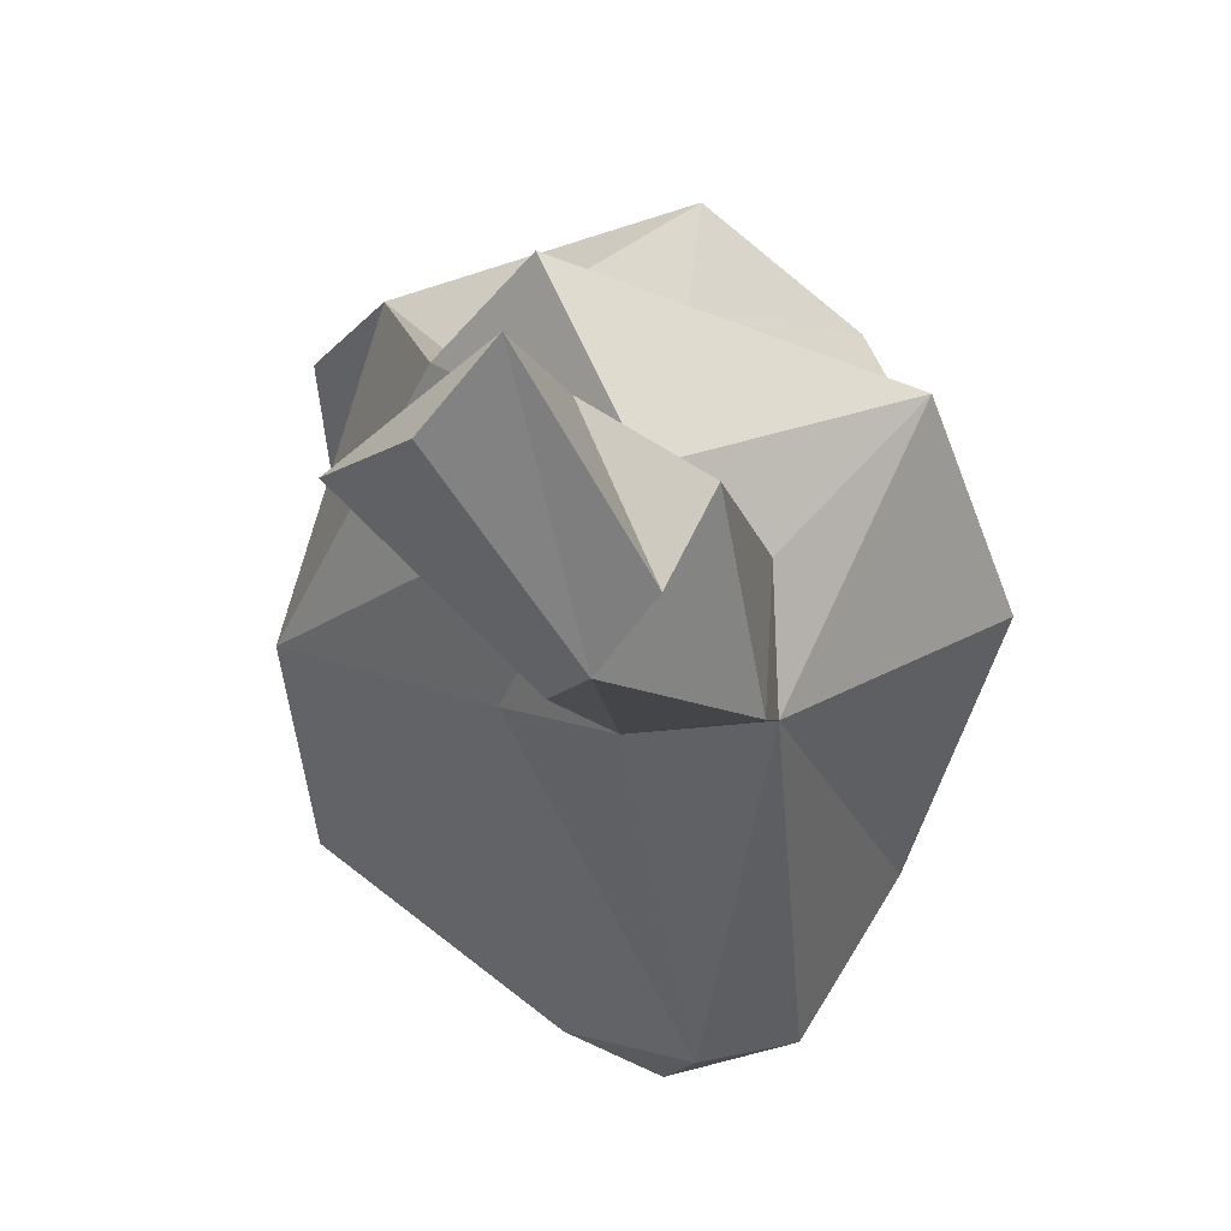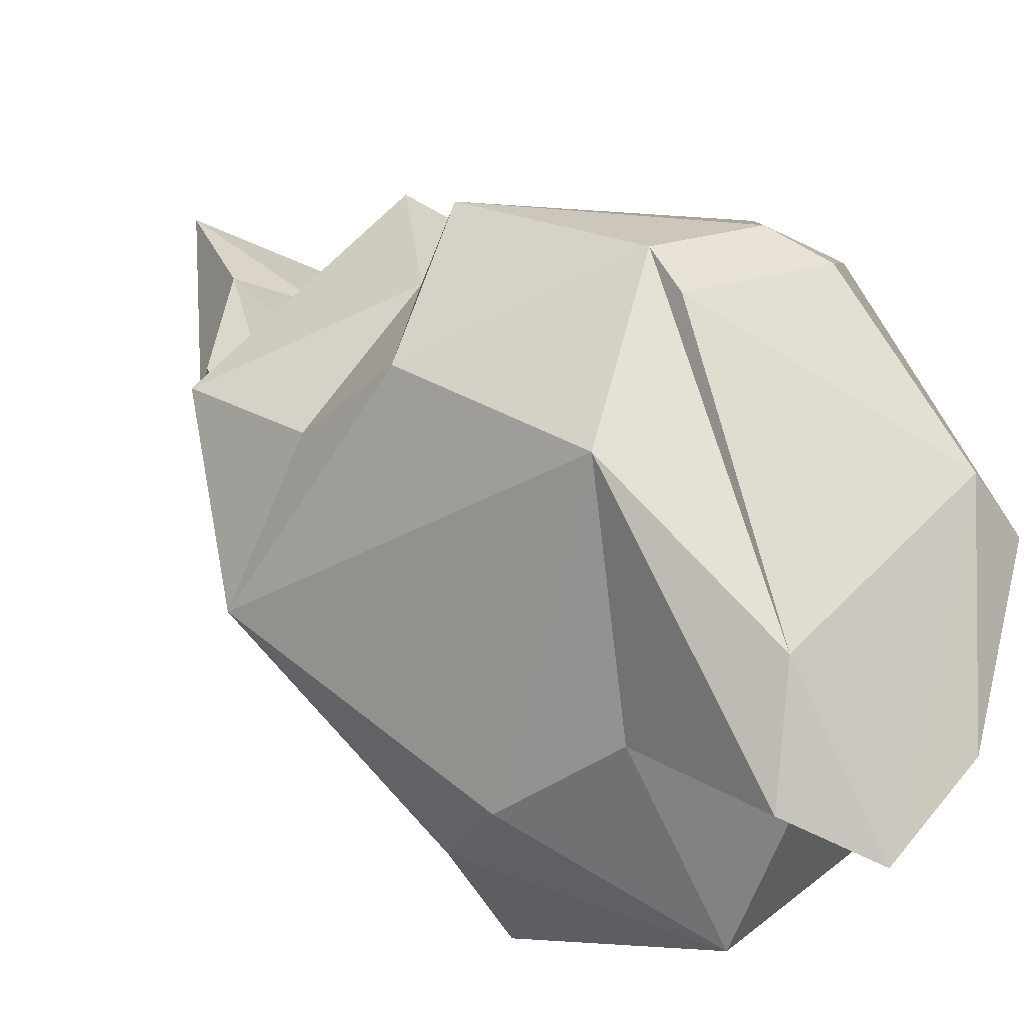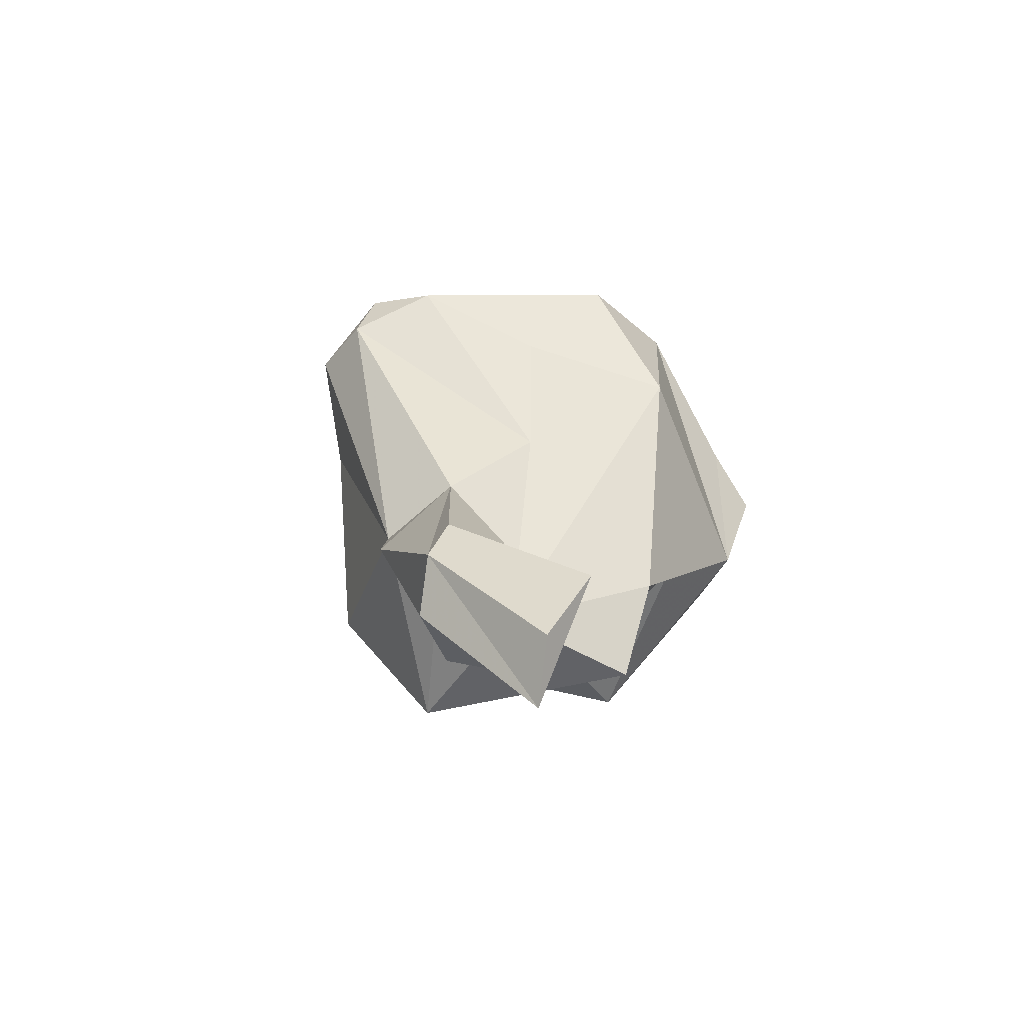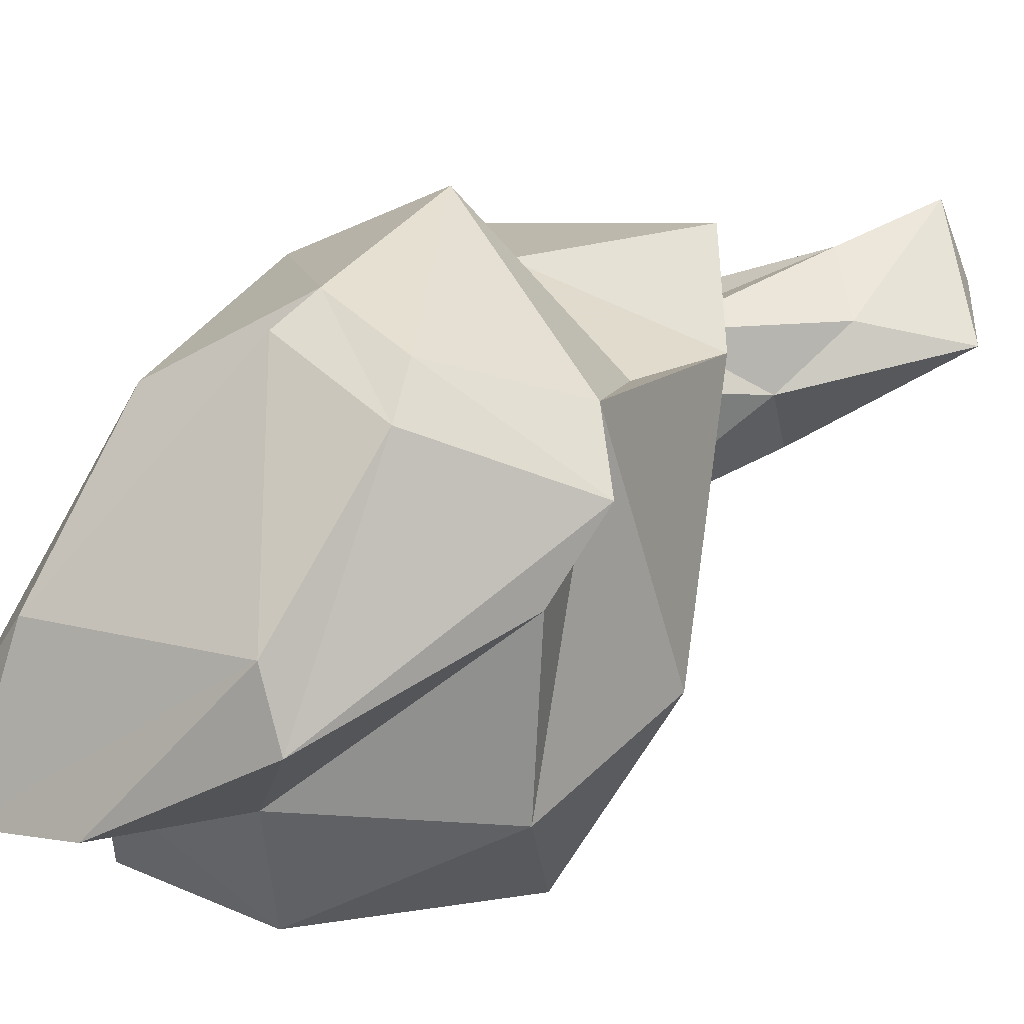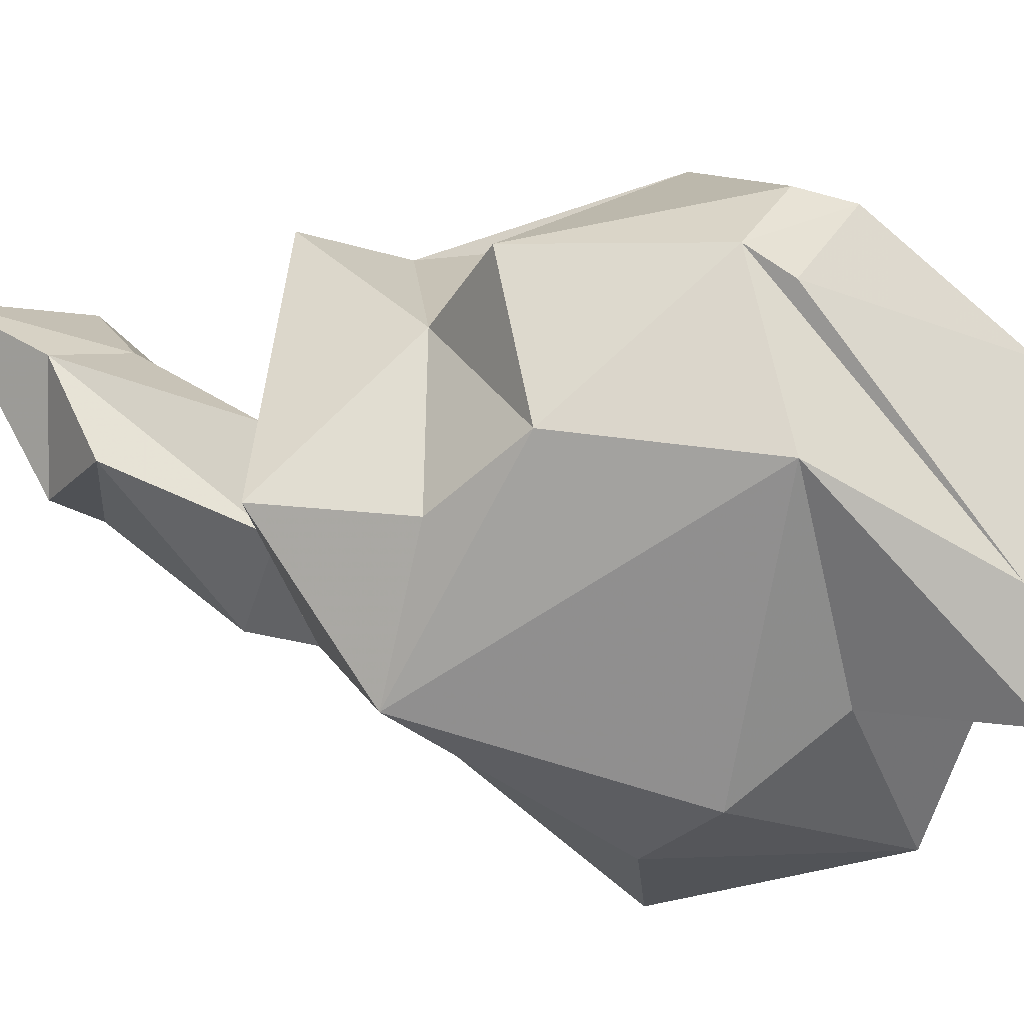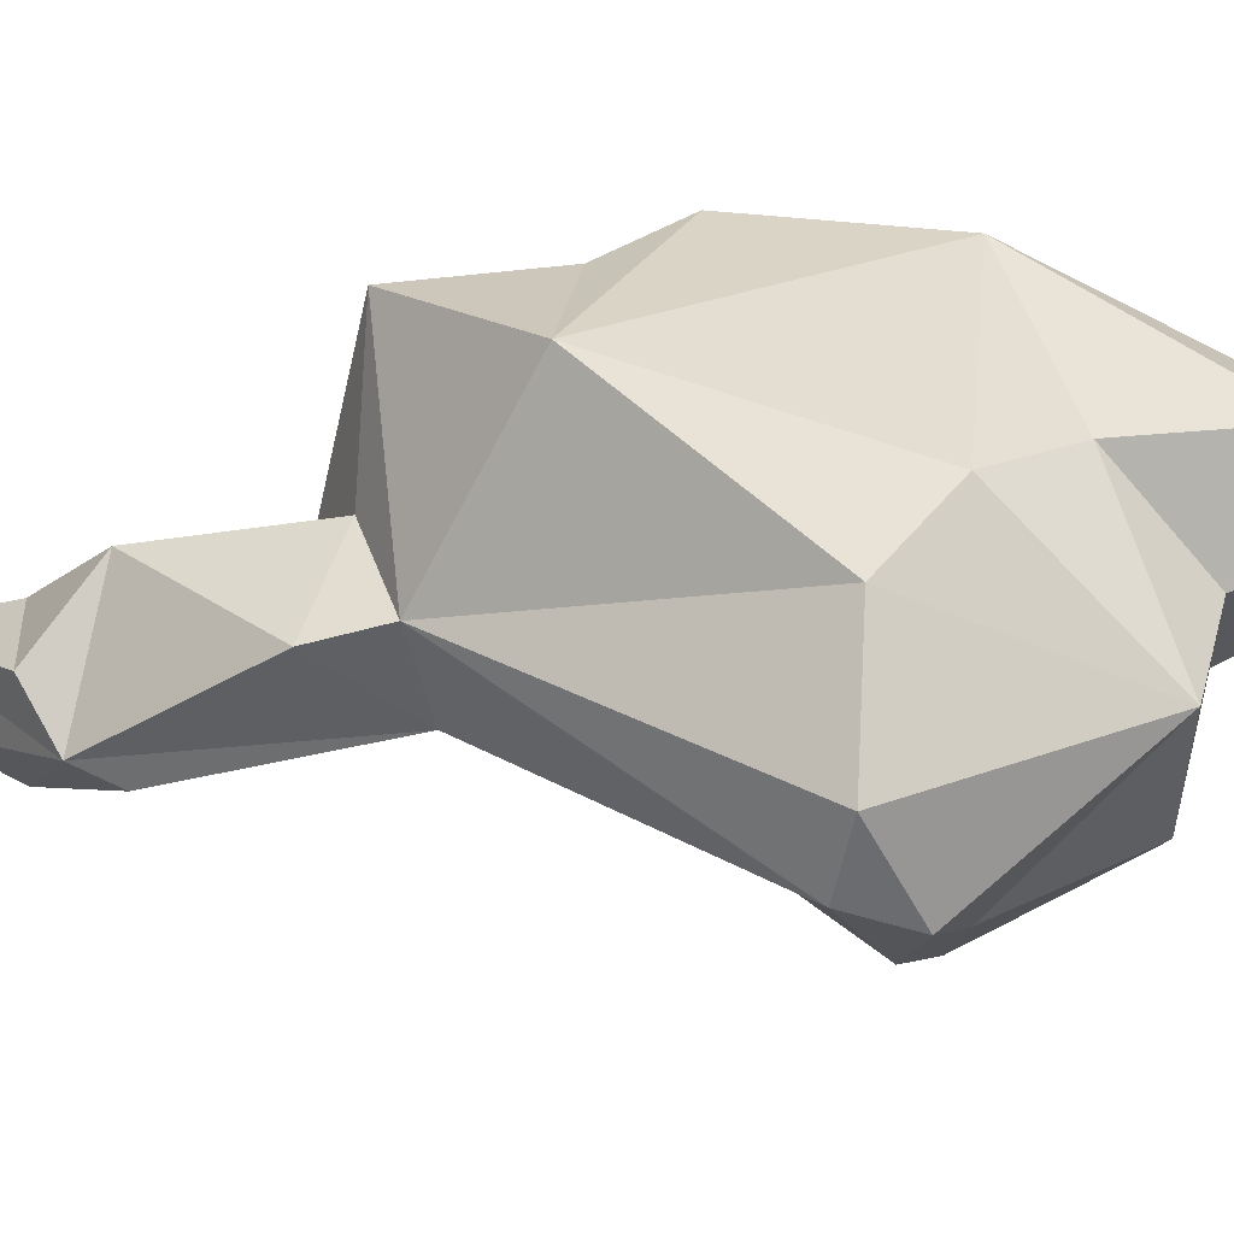
<metadata>
{"format":"obj","ext":"obj","renderer":"f3d","projection":"perspective","resolution":1024,"background":"white","views":[{"elev":-9.2,"azim":-171.1,"up":"+Y"},{"elev":28.2,"azim":-31.6,"up":"+Y"},{"elev":-74.8,"azim":37.1,"up":"+Z"},{"elev":37.9,"azim":48.8,"up":"+Y"},{"elev":36.1,"azim":-64.7,"up":"+Y"},{"elev":-41.8,"azim":-77.8,"up":"+Y"}]}
</metadata>
<code>
v 257.1 200.6 143
v 259.1 189.4 155.3
v 255.4 195.6 148.4
v 258.1 201.2 148.6
v 261.1 192.3 143.1
v 261.1 191.9 140.3
v 258.9 192.5 158.1
v 261.6 195.5 161
v 261.1 196.2 141.8
v 259.6 204.2 151.4
v 263.8 203.7 146
v 261.5 196.9 134.9
v 264.3 192 133.1
v 261.9 184.7 154.5
v 261.8 204 158.8
v 264.2 188.5 162.8
v 262.5 193.8 132.2
v 264.2 199.9 165.1
v 265.9 183.8 155.6
v 266.1 207.8 155.1
v 264.6 184.1 153.3
v 262.7 196 166.7
v 265.2 192 143.1
v 264.4 198.2 131.4
v 265.2 198.7 126.9
v 265.3 197.1 141
v 265.6 191.7 134.5
v 267.3 196.5 127.5
v 266.8 195.6 136.5
v 265.3 194.4 168.6
v 267.1 197.2 133.1
v 266 207.1 156.9
v 266.8 203.9 139.7
v 265.6 193.2 163.8
v 263.7 207.3 148.2
v 268.5 185 154.4
v 270.5 203.1 146.9
v 269.9 196.2 129.8
v 269.9 187 156.2
v 273.1 205.5 150.6
v 269.1 193.3 147
v 264 198.2 139.7
v 270 201.7 142.3
v 269.5 195.9 167.1
v 272.5 202.1 162.7
v 271.4 206.7 156.9
v 271.5 190.1 151.7
v 274 199.7 163.1
v 271.1 195 162
v 275.6 201.6 154.9
v 270.2 207.6 155.1
v 275.5 204.1 152.2
v 275.8 195.5 149.3
v 271.1 189.9 161.5
v 275.7 190.5 154.8
v 276.6 194.8 156.2
g foo
f 13 17 25
f 28 13 25
f 27 13 38
f 38 13 28
f 28 25 38
f 12 13 6
f 13 12 17
f 17 12 24
f 23 6 13
f 25 17 24
f 23 13 27
f 31 25 24
f 23 27 29
f 38 29 27
f 31 29 38
f 38 25 31
f 9 6 5
f 12 6 9
f 6 23 5
f 21 19 14
f 21 14 5
f 9 42 24
f 12 9 24
f 21 5 23
f 24 42 31
f 23 29 26
f 26 29 42
f 42 29 31
f 21 36 19
f 21 23 41
f 41 23 26
f 36 21 41
f 2 3 5
f 5 1 9
f 5 3 1
f 14 2 5
f 16 2 14
f 19 16 14
f 42 1 33
f 42 9 1
f 41 26 42
f 39 19 36
f 53 41 42
f 42 33 43
f 36 41 47
f 55 39 36
f 55 36 47
f 42 43 53
f 47 41 53
f 55 47 53
f 3 2 7
f 1 3 4
f 1 4 11
f 7 2 16
f 1 11 33
f 19 39 16
f 39 54 16
f 43 11 37
f 11 43 33
f 55 54 39
f 37 40 43
f 43 40 53
f 56 54 55
f 55 53 56
f 56 53 40
f 3 7 15
f 10 3 15
f 10 4 3
f 7 8 15
f 11 4 10
f 8 7 16
f 11 10 35
f 16 34 8
f 34 16 54
f 11 35 37
f 54 49 34
f 35 40 37
f 49 54 56
f 50 49 56
f 40 50 56
f 50 40 52
f 8 22 15
f 10 15 20
f 20 35 10
f 8 34 22
f 30 22 34
f 35 20 51
f 30 34 44
f 49 44 34
f 40 35 51
f 44 49 48
f 49 50 48
f 40 51 52
f 50 52 48
f 15 22 18
f 18 20 15
f 18 22 30
f 20 18 32
f 18 30 45
f 32 18 45
f 45 30 44
f 32 45 46
f 20 46 51
f 20 32 46
f 45 44 48
f 52 51 46
f 46 48 52
f 46 45 48
g

</code>
